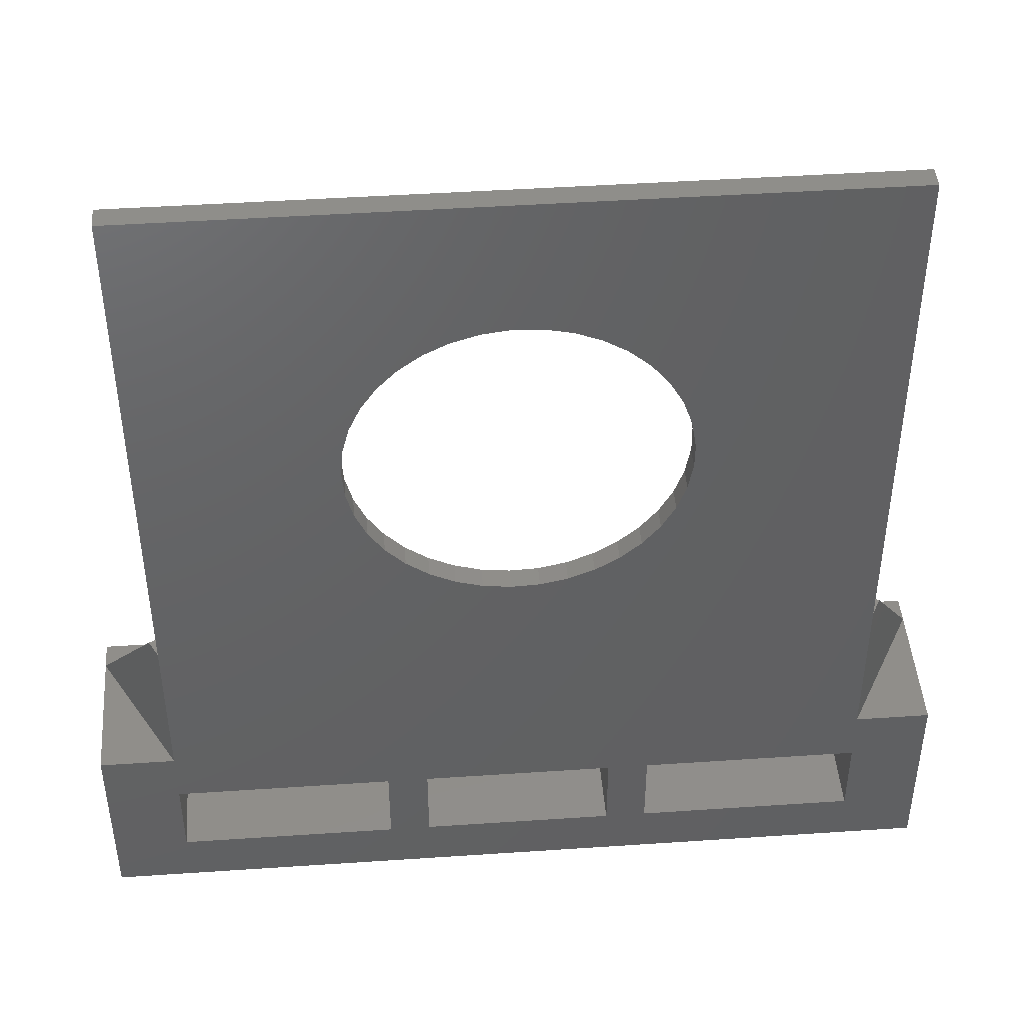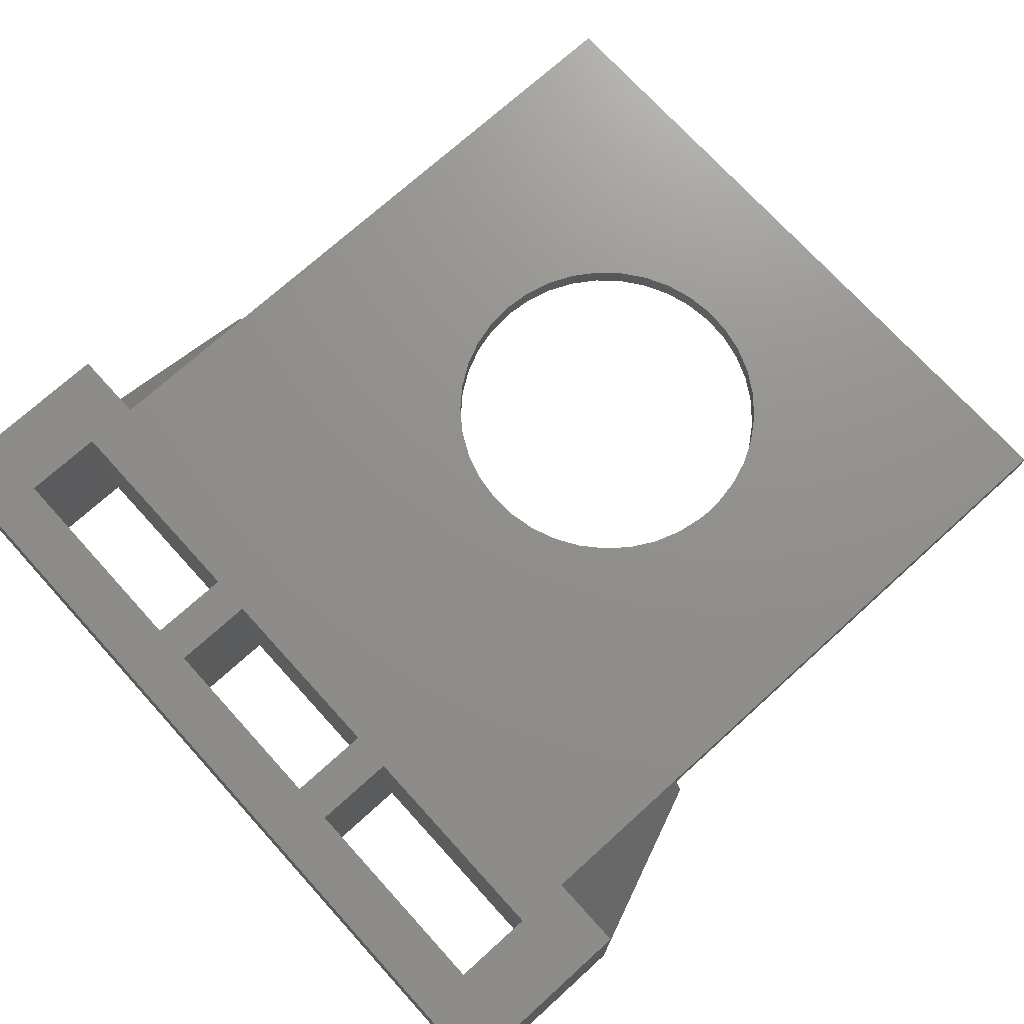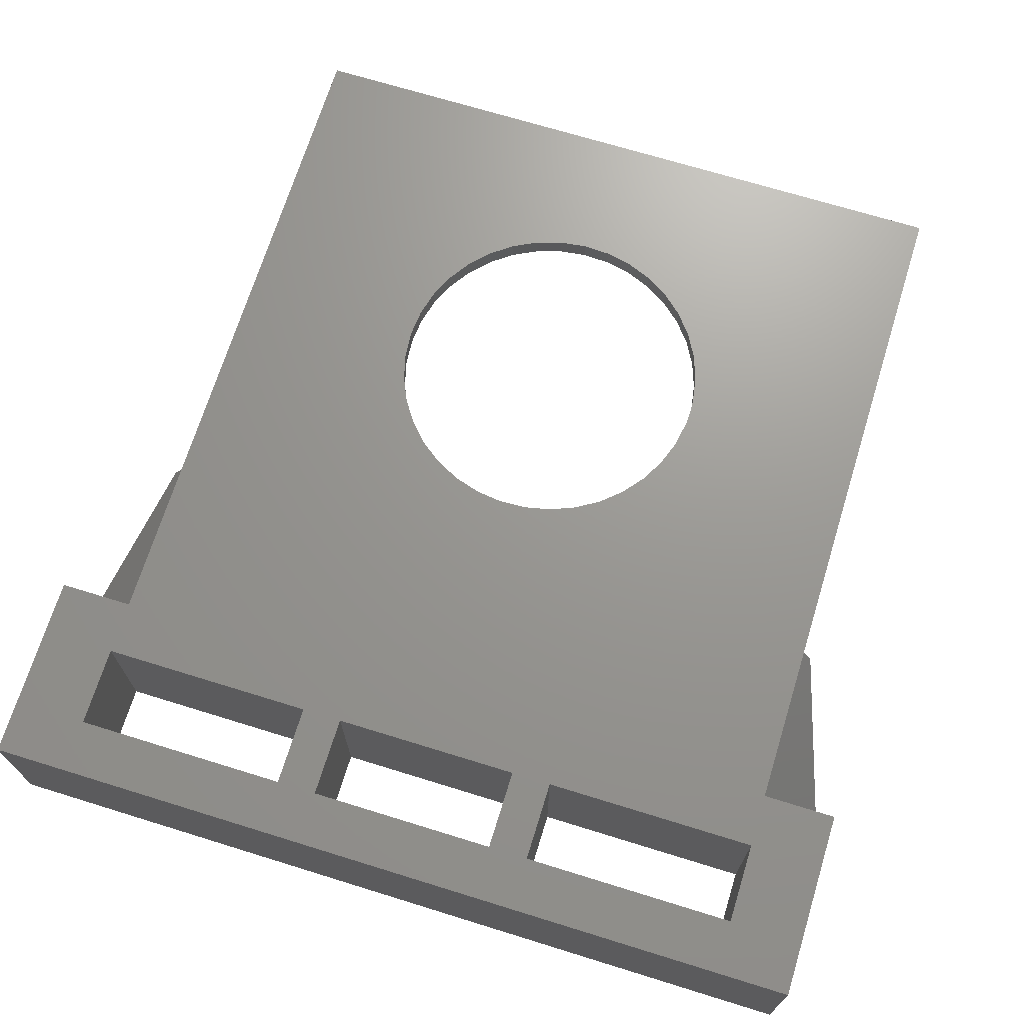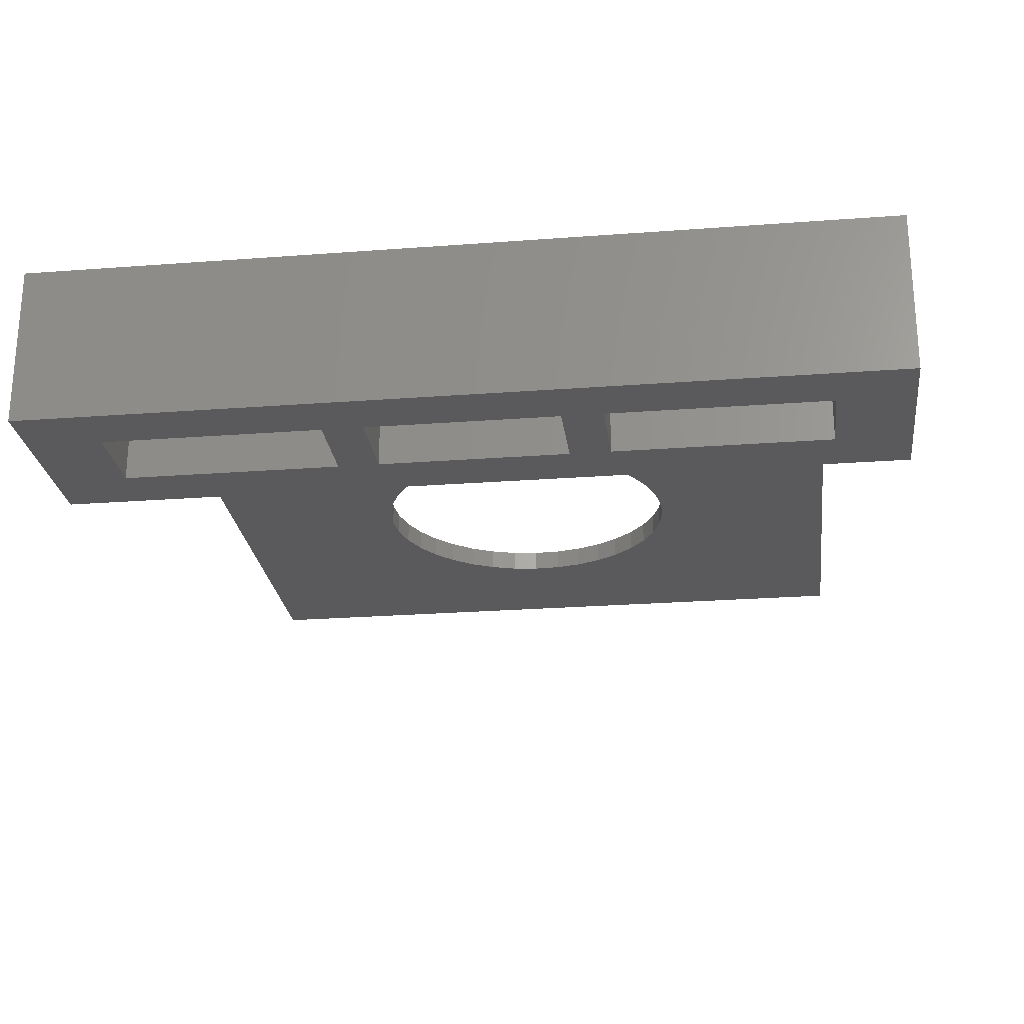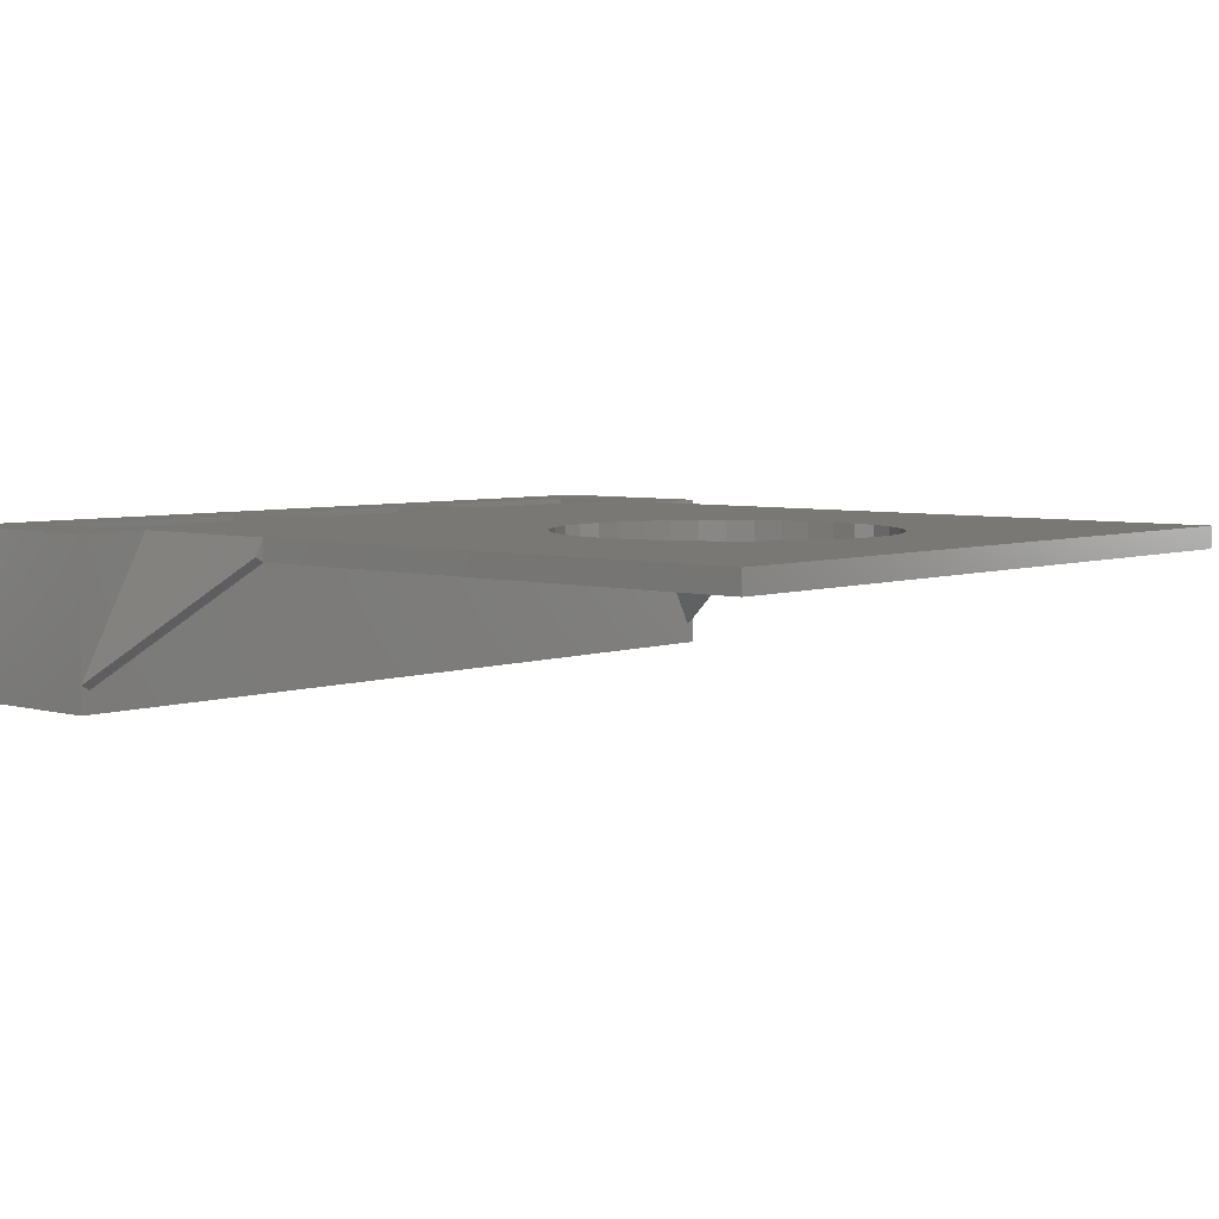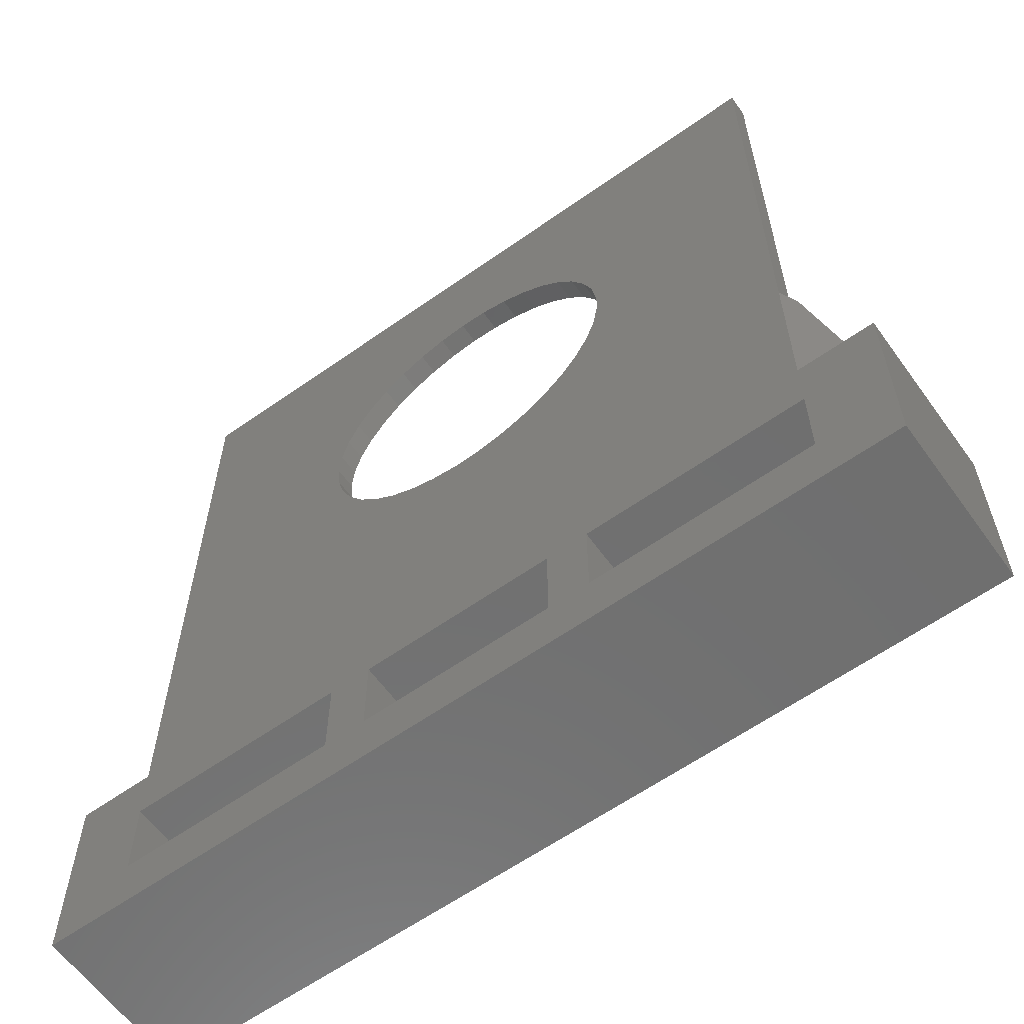
<metadata>
{"format":"stl","ext":"stl","renderer":"f3d","projection":"perspective","resolution":1024,"background":"white","views":[{"elev":45.0,"azim":-4.5,"up":"+Y"},{"elev":72.5,"azim":47.8,"up":"+Z"},{"elev":69.9,"azim":17.2,"up":"+Z"},{"elev":-24.6,"azim":7.1,"up":"+Z"},{"elev":5.2,"azim":131.5,"up":"+Z"},{"elev":-61.4,"azim":35.7,"up":"+Y"}]}
</metadata>
<code>
# stl→obj: 126 verts, 264 faces
v 1018 640.3 541.9
v 1021 640.3 543.8
v 1021 640.3 533.8
v 705.9 640.3 533.8
v 705.9 640.3 543.8
v 709.3 640.3 541.9
v 733.4 640.3 585.8
v 993.4 640.3 585.8
v 733.4 640.3 593.8
v 705.9 640.3 593.8
v 993.4 640.3 593.8
v 1021 640.3 593.8
v 828.4 590.3 593.8
v 705.9 570.3 593.8
v 898.4 590.3 593.8
v 1021 570.3 593.8
v 813.4 620.3 593.8
v 733.4 620.3 593.8
v 733.4 590.3 593.8
v 813.4 590.3 593.8
v 828.4 620.3 593.8
v 993.4 620.3 593.8
v 913.1 751.7 593.8
v 906.7 743.8 593.8
v 899.1 737 593.8
v 890.4 731.7 593.8
v 993.4 590.3 593.8
v 913.4 590.3 593.8
v 913.4 620.3 593.8
v 898.4 620.3 593.8
v 923.2 780.2 593.8
v 921.5 770.2 593.8
v 993.4 700.3 593.8
v 733.4 700.3 593.8
v 811 756 593.8
v 806.8 765.3 593.8
v 816.7 823 593.8
v 733.4 895.3 593.8
v 811 814.5 593.8
v 806.8 805.3 593.8
v 918.1 760.6 593.8
v 881 727.9 593.8
v 871 725.8 593.8
v 860.9 725.3 593.8
v 823.8 740.2 593.8
v 816.7 747.6 593.8
v 804.3 775.1 593.8
v 803.4 785.3 593.8
v 804.3 795.4 593.8
v 823.8 830.3 593.8
v 831.9 836.4 593.8
v 841 841 593.8
v 871 844.8 593.8
v 993.4 895.3 593.8
v 860.9 845.2 593.8
v 850.8 843.9 593.8
v 881 842.7 593.8
v 890.4 838.9 593.8
v 899.1 833.5 593.8
v 918.1 810 593.8
v 921.5 800.4 593.8
v 923.2 790.4 593.8
v 923.4 785.3 593.8
v 906.7 826.8 593.8
v 913.1 818.9 593.8
v 850.8 726.6 593.8
v 841 729.6 593.8
v 831.9 734.2 593.8
v 804.3 775.1 585.8
v 806.8 765.3 585.8
v 733.4 700.3 585.8
v 823.8 830.3 585.8
v 816.7 823 585.8
v 733.4 895.3 585.8
v 811 814.5 585.8
v 806.8 805.3 585.8
v 804.3 795.4 585.8
v 803.4 785.3 585.8
v 881 727.9 585.8
v 890.4 731.7 585.8
v 993.4 700.3 585.8
v 918.1 760.6 585.8
v 921.5 770.2 585.8
v 831.9 734.2 585.8
v 841 729.6 585.8
v 899.1 737 585.8
v 906.7 743.8 585.8
v 913.1 751.7 585.8
v 850.8 843.9 585.8
v 841 841 585.8
v 831.9 836.4 585.8
v 811 756 585.8
v 816.7 747.6 585.8
v 823.8 740.2 585.8
v 850.8 726.6 585.8
v 860.9 725.3 585.8
v 871 725.8 585.8
v 921.5 800.4 585.8
v 918.1 810 585.8
v 993.4 895.3 585.8
v 913.1 818.9 585.8
v 890.4 838.9 585.8
v 881 842.7 585.8
v 871 844.8 585.8
v 860.9 845.2 585.8
v 906.7 826.8 585.8
v 899.1 833.5 585.8
v 923.2 780.2 585.8
v 923.4 785.3 585.8
v 923.2 790.4 585.8
v 705.9 570.3 533.8
v 1021 570.3 533.8
v 733.4 590.3 533.8
v 813.4 590.3 533.8
v 733.4 620.3 533.8
v 813.4 620.3 533.8
v 913.4 590.3 533.8
v 993.4 590.3 533.8
v 993.4 620.3 533.8
v 913.4 620.3 533.8
v 828.4 620.3 533.8
v 898.4 620.3 533.8
v 898.4 590.3 533.8
v 828.4 590.3 533.8
v 996.8 700.3 587.6
v 730 700.3 587.6
f 1 2 3
f 4 5 6
f 4 6 3
f 3 6 1
f 1 6 7
f 1 7 8
f 9 5 10
f 2 11 12
f 13 14 15
f 15 14 16
f 17 9 18
f 18 9 10
f 18 10 19
f 19 10 14
f 19 14 20
f 20 14 13
f 20 13 21
f 16 12 22
f 22 12 11
f 23 24 17
f 17 24 25
f 17 25 26
f 22 27 16
f 16 27 28
f 16 28 15
f 15 28 29
f 15 29 30
f 30 29 23
f 30 23 21
f 21 23 17
f 21 17 20
f 31 32 33
f 34 35 36
f 37 38 39
f 39 38 40
f 32 41 33
f 33 41 23
f 33 23 11
f 11 23 29
f 11 29 22
f 26 42 17
f 17 42 43
f 17 43 44
f 9 45 34
f 34 45 46
f 34 46 35
f 36 47 34
f 34 47 48
f 34 48 38
f 38 48 49
f 38 49 40
f 37 50 38
f 38 50 51
f 38 51 52
f 53 54 55
f 55 54 38
f 55 38 56
f 56 38 52
f 53 57 54
f 54 57 58
f 54 58 59
f 60 61 54
f 54 61 62
f 54 62 33
f 33 62 63
f 33 63 31
f 59 64 54
f 54 64 65
f 54 65 60
f 44 66 17
f 17 66 67
f 17 67 9
f 9 67 68
f 9 68 45
f 69 70 71
f 72 73 74
f 74 73 75
f 75 76 74
f 74 76 77
f 74 77 71
f 71 77 78
f 71 78 69
f 79 80 8
f 81 82 83
f 84 85 7
f 80 86 8
f 8 86 87
f 8 87 81
f 81 87 88
f 81 88 82
f 89 90 74
f 74 90 91
f 74 91 72
f 70 92 71
f 71 92 93
f 71 93 7
f 7 93 94
f 7 94 84
f 85 95 7
f 7 95 96
f 7 96 8
f 8 96 97
f 8 97 79
f 98 99 100
f 100 99 101
f 102 103 100
f 100 103 104
f 100 104 74
f 74 104 105
f 74 105 89
f 101 106 100
f 100 106 107
f 100 107 102
f 83 108 81
f 81 108 109
f 81 109 100
f 100 109 110
f 100 110 98
f 34 38 71
f 71 38 74
f 81 100 33
f 33 100 54
f 38 54 74
f 74 54 100
f 31 63 109
f 109 63 110
f 109 108 31
f 31 108 83
f 31 83 32
f 32 83 82
f 32 82 41
f 41 82 88
f 41 88 23
f 23 88 87
f 23 87 24
f 24 87 86
f 24 86 25
f 25 86 80
f 25 80 26
f 26 80 79
f 26 79 42
f 42 79 97
f 42 97 43
f 43 97 96
f 43 96 44
f 44 96 95
f 44 95 66
f 66 95 85
f 66 85 67
f 67 85 84
f 67 84 68
f 68 84 94
f 68 94 45
f 45 94 93
f 45 93 46
f 46 93 92
f 46 92 35
f 35 92 70
f 35 70 36
f 36 70 69
f 36 69 47
f 47 69 78
f 47 78 48
f 48 78 77
f 48 77 49
f 49 77 76
f 49 76 40
f 40 76 75
f 40 75 39
f 39 75 73
f 39 73 37
f 37 73 72
f 37 72 50
f 50 72 91
f 50 91 51
f 51 91 90
f 51 90 52
f 52 90 89
f 52 89 56
f 56 89 105
f 56 105 55
f 55 105 104
f 55 104 53
f 53 104 103
f 53 103 57
f 57 103 102
f 57 102 58
f 58 102 107
f 58 107 59
f 59 107 106
f 59 106 64
f 64 106 101
f 64 101 65
f 65 101 99
f 65 99 60
f 60 99 98
f 60 98 61
f 61 98 110
f 61 110 62
f 62 110 63
f 111 112 14
f 14 112 16
f 4 111 5
f 5 111 14
f 5 14 10
f 12 16 2
f 2 16 112
f 2 112 3
f 111 113 114
f 113 111 115
f 115 111 4
f 115 4 116
f 111 117 112
f 112 117 118
f 112 118 3
f 3 118 119
f 3 119 120
f 121 3 122
f 122 3 120
f 122 120 123
f 120 117 123
f 123 117 111
f 123 111 124
f 124 111 114
f 124 114 121
f 121 114 116
f 121 116 3
f 3 116 4
f 118 117 27
f 27 117 28
f 117 120 28
f 28 120 29
f 120 119 29
f 29 119 22
f 119 118 22
f 22 118 27
f 121 122 21
f 21 122 30
f 122 123 30
f 30 123 15
f 123 124 15
f 15 124 13
f 124 121 13
f 13 121 21
f 115 116 18
f 18 116 17
f 116 114 17
f 17 114 20
f 114 113 20
f 20 113 19
f 113 115 19
f 19 115 18
f 125 33 2
f 2 33 11
f 81 1 8
f 81 33 125
f 6 71 7
f 5 9 126
f 126 9 34
f 126 34 71
f 125 2 81
f 81 2 1
f 5 126 6
f 6 126 71

</code>
